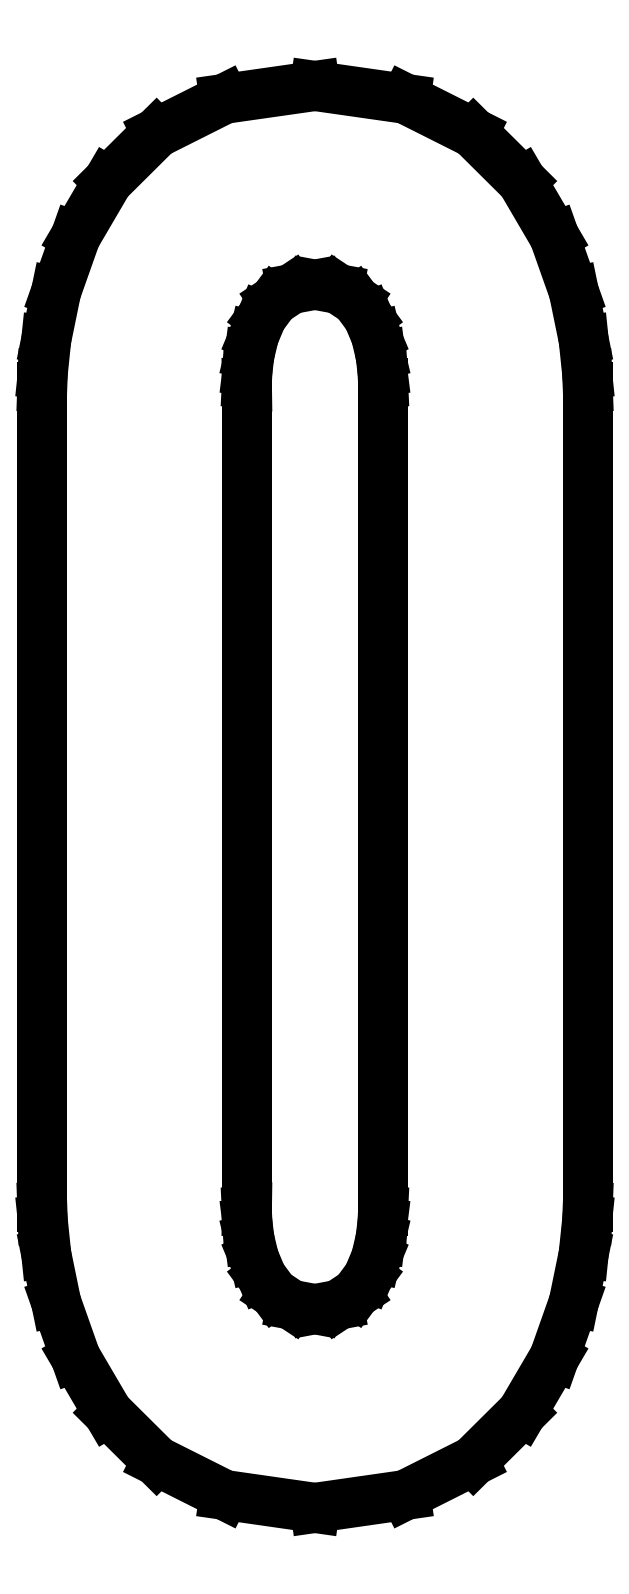
<metadata>
{"format":"dxf","ext":"dxf","renderer":"ezdxf+matplotlib","layout":"modelspace","background":"white","min_lineweight":24,"dpi":150}
</metadata>
<code>
0
SECTION
2
ENTITIES
0
LINE
8
0
10
0.4609
20
0.2543
30
0
11
0.4609
21
0.9473
31
0
0
LINE
8
0
10
0.4609
20
0.9473
30
0
11
0.4604
21
0.9582
31
0
0
LINE
8
0
10
0.4604
20
0.9582
30
0
11
0.4575
21
0.987
31
0
0
LINE
8
0
10
0.4575
20
0.987
30
0
11
0.4491
21
1.028
31
0
0
LINE
8
0
10
0.4491
20
1.028
30
0
11
0.4326
21
1.074
31
0
0
LINE
8
0
10
0.4326
20
1.074
30
0
11
0.4053
21
1.121
31
0
0
LINE
8
0
10
0.4053
20
1.121
30
0
11
0.3643
21
1.162
31
0
0
LINE
8
0
10
0.3643
20
1.162
30
0
11
0.3069
21
1.191
31
0
0
LINE
8
0
10
0.3069
20
1.191
30
0
11
0.2304
21
1.202
31
0
0
LINE
8
0
10
0.2304
20
1.202
30
0
11
0.1539
21
1.191
31
0
0
LINE
8
0
10
0.1539
20
1.191
30
0
11
0.09652
21
1.162
31
0
0
LINE
8
0
10
0.09652
20
1.162
30
0
11
0.0555
21
1.121
31
0
0
LINE
8
0
10
0.0555
20
1.121
30
0
11
0.02816
21
1.074
31
0
0
LINE
8
0
10
0.02816
20
1.074
30
0
11
0.01166
21
1.028
31
0
0
LINE
8
0
10
0.01166
20
1.028
30
0
11
0.003309
21
0.987
31
0
0
LINE
8
0
10
0.003309
20
0.987
30
0
11
0.0003255
21
0.9582
31
0
0
LINE
8
0
10
0.0003255
20
0.9582
30
0
11
-5.425e-05
21
0.9473
31
0
0
LINE
8
0
10
-5.425e-05
20
0.9473
30
0
11
-5.425e-05
21
0.2543
31
0
0
LINE
8
0
10
-5.425e-05
20
0.2543
30
0
11
0.0003255
21
0.2434
31
0
0
LINE
8
0
10
0.0003255
20
0.2434
30
0
11
0.003309
21
0.2146
31
0
0
LINE
8
0
10
0.003309
20
0.2146
30
0
11
0.01166
21
0.1739
31
0
0
LINE
8
0
10
0.01166
20
0.1739
30
0
11
0.02816
21
0.1272
31
0
0
LINE
8
0
10
0.02816
20
0.1272
30
0
11
0.0555
21
0.08051
31
0
0
LINE
8
0
10
0.0555
20
0.08051
30
0
11
0.09652
21
0.03977
31
0
0
LINE
8
0
10
0.09652
20
0.03977
30
0
11
0.1539
21
0.01096
31
0
0
LINE
8
0
10
0.1539
20
0.01096
30
0
11
0.2304
21
-0
31
0
0
LINE
8
0
10
0.2304
20
-0
30
0
11
0.3069
21
0.01096
31
0
0
LINE
8
0
10
0.3069
20
0.01096
30
0
11
0.3643
21
0.03977
31
0
0
LINE
8
0
10
0.3643
20
0.03977
30
0
11
0.4053
21
0.08051
31
0
0
LINE
8
0
10
0.4053
20
0.08051
30
0
11
0.4326
21
0.1272
31
0
0
LINE
8
0
10
0.4326
20
0.1272
30
0
11
0.4491
21
0.1739
31
0
0
LINE
8
0
10
0.4491
20
0.1739
30
0
11
0.4575
21
0.2146
31
0
0
LINE
8
0
10
0.4575
20
0.2146
30
0
11
0.4604
21
0.2434
31
0
0
LINE
8
0
10
0.4604
20
0.2434
30
0
11
0.4609
21
0.2543
31
0
0
LINE
8
0
10
0.2879
20
0.9473
30
0
11
0.2879
21
0.2543
31
0
0
LINE
8
0
10
0.2879
20
0.2543
30
0
11
0.2879
21
0.2507
31
0
0
LINE
8
0
10
0.2879
20
0.2507
30
0
11
0.2874
21
0.2409
31
0
0
LINE
8
0
10
0.2874
20
0.2409
30
0
11
0.2857
21
0.2271
31
0
0
LINE
8
0
10
0.2857
20
0.2271
30
0
11
0.282
21
0.2112
31
0
0
LINE
8
0
10
0.282
20
0.2112
30
0
11
0.2753
21
0.1953
31
0
0
LINE
8
0
10
0.2753
20
0.1953
30
0
11
0.265
21
0.1815
31
0
0
LINE
8
0
10
0.265
20
0.1815
30
0
11
0.2503
21
0.1717
31
0
0
LINE
8
0
10
0.2503
20
0.1717
30
0
11
0.2304
21
0.168
31
0
0
LINE
8
0
10
0.2304
20
0.168
30
0
11
0.2104
21
0.1717
31
0
0
LINE
8
0
10
0.2104
20
0.1717
30
0
11
0.1957
21
0.1815
31
0
0
LINE
8
0
10
0.1957
20
0.1815
30
0
11
0.1855
21
0.1953
31
0
0
LINE
8
0
10
0.1855
20
0.1953
30
0
11
0.1789
21
0.2112
31
0
0
LINE
8
0
10
0.1789
20
0.2112
30
0
11
0.1751
21
0.2271
31
0
0
LINE
8
0
10
0.1751
20
0.2271
30
0
11
0.1733
21
0.2409
31
0
0
LINE
8
0
10
0.1733
20
0.2409
30
0
11
0.1729
21
0.2507
31
0
0
LINE
8
0
10
0.1729
20
0.2507
30
0
11
0.1729
21
0.2543
31
0
0
LINE
8
0
10
0.1729
20
0.2543
30
0
11
0.1729
21
0.9473
31
0
0
LINE
8
0
10
0.1729
20
0.9473
30
0
11
0.1729
21
0.951
31
0
0
LINE
8
0
10
0.1729
20
0.951
30
0
11
0.1733
21
0.9608
31
0
0
LINE
8
0
10
0.1733
20
0.9608
30
0
11
0.1751
21
0.9746
31
0
0
LINE
8
0
10
0.1751
20
0.9746
30
0
11
0.1789
21
0.9905
31
0
0
LINE
8
0
10
0.1789
20
0.9905
30
0
11
0.1855
21
1.006
31
0
0
LINE
8
0
10
0.1855
20
1.006
30
0
11
0.1957
21
1.02
31
0
0
LINE
8
0
10
0.1957
20
1.02
30
0
11
0.2104
21
1.03
31
0
0
LINE
8
0
10
0.2104
20
1.03
30
0
11
0.2304
21
1.034
31
0
0
LINE
8
0
10
0.2304
20
1.034
30
0
11
0.2503
21
1.03
31
0
0
LINE
8
0
10
0.2503
20
1.03
30
0
11
0.265
21
1.02
31
0
0
LINE
8
0
10
0.265
20
1.02
30
0
11
0.2753
21
1.006
31
0
0
LINE
8
0
10
0.2753
20
1.006
30
0
11
0.282
21
0.9905
31
0
0
LINE
8
0
10
0.282
20
0.9905
30
0
11
0.2857
21
0.9746
31
0
0
LINE
8
0
10
0.2857
20
0.9746
30
0
11
0.2874
21
0.9608
31
0
0
LINE
8
0
10
0.2874
20
0.9608
30
0
11
0.2879
21
0.951
31
0
0
LINE
8
0
10
0.2879
20
0.951
30
0
11
0.2879
21
0.9473
31
0
0
ENDSEC
0
EOF

</code>
